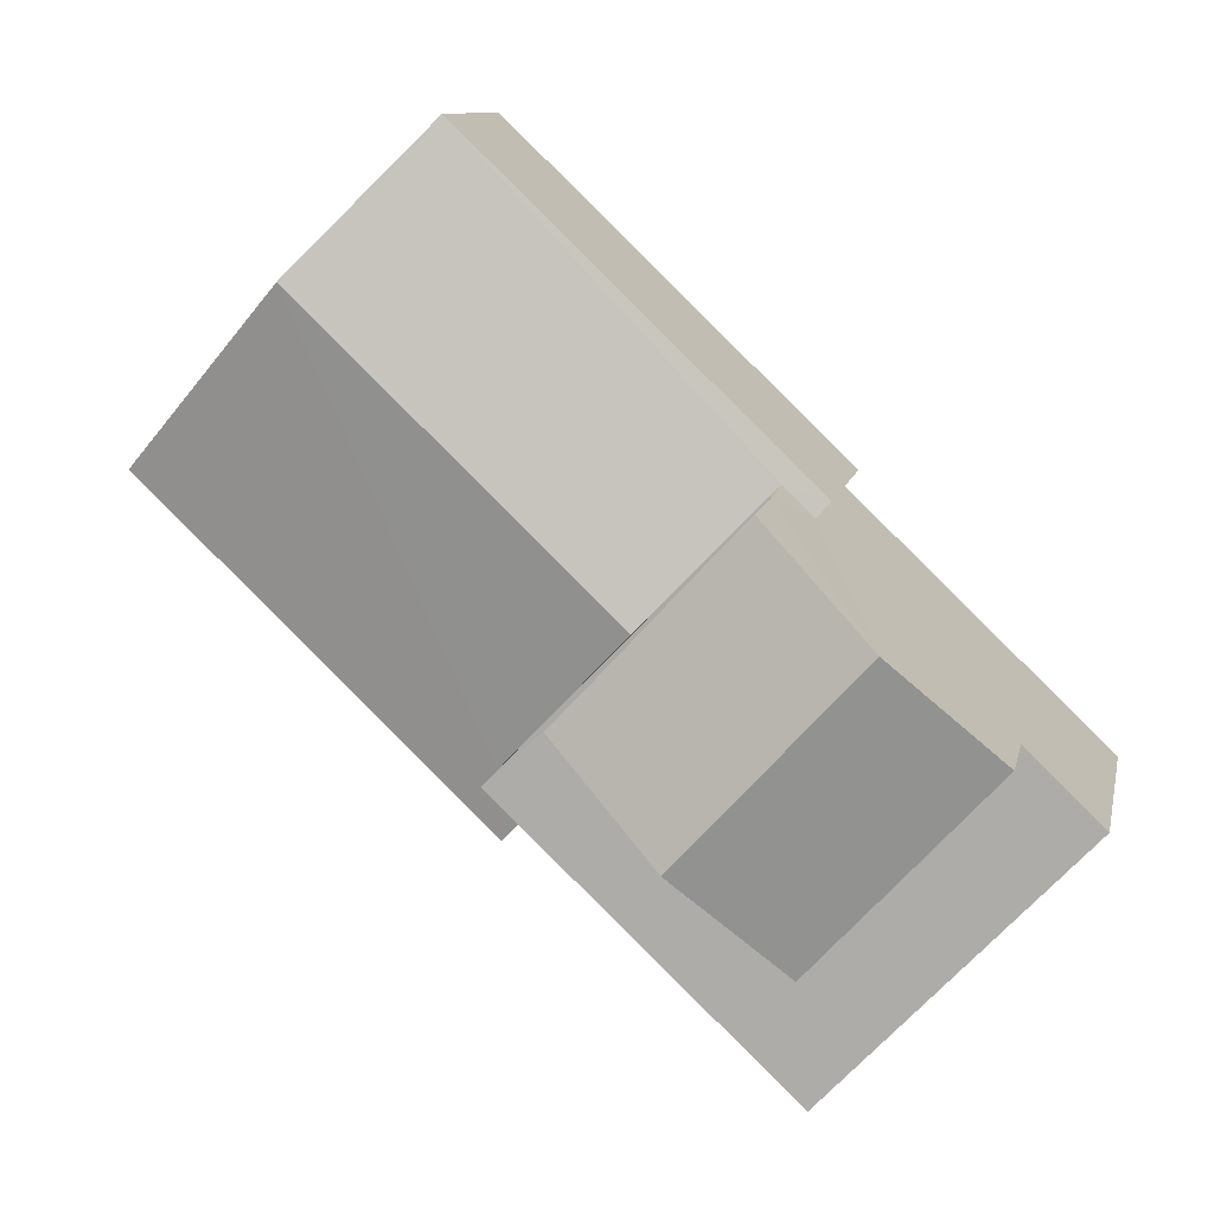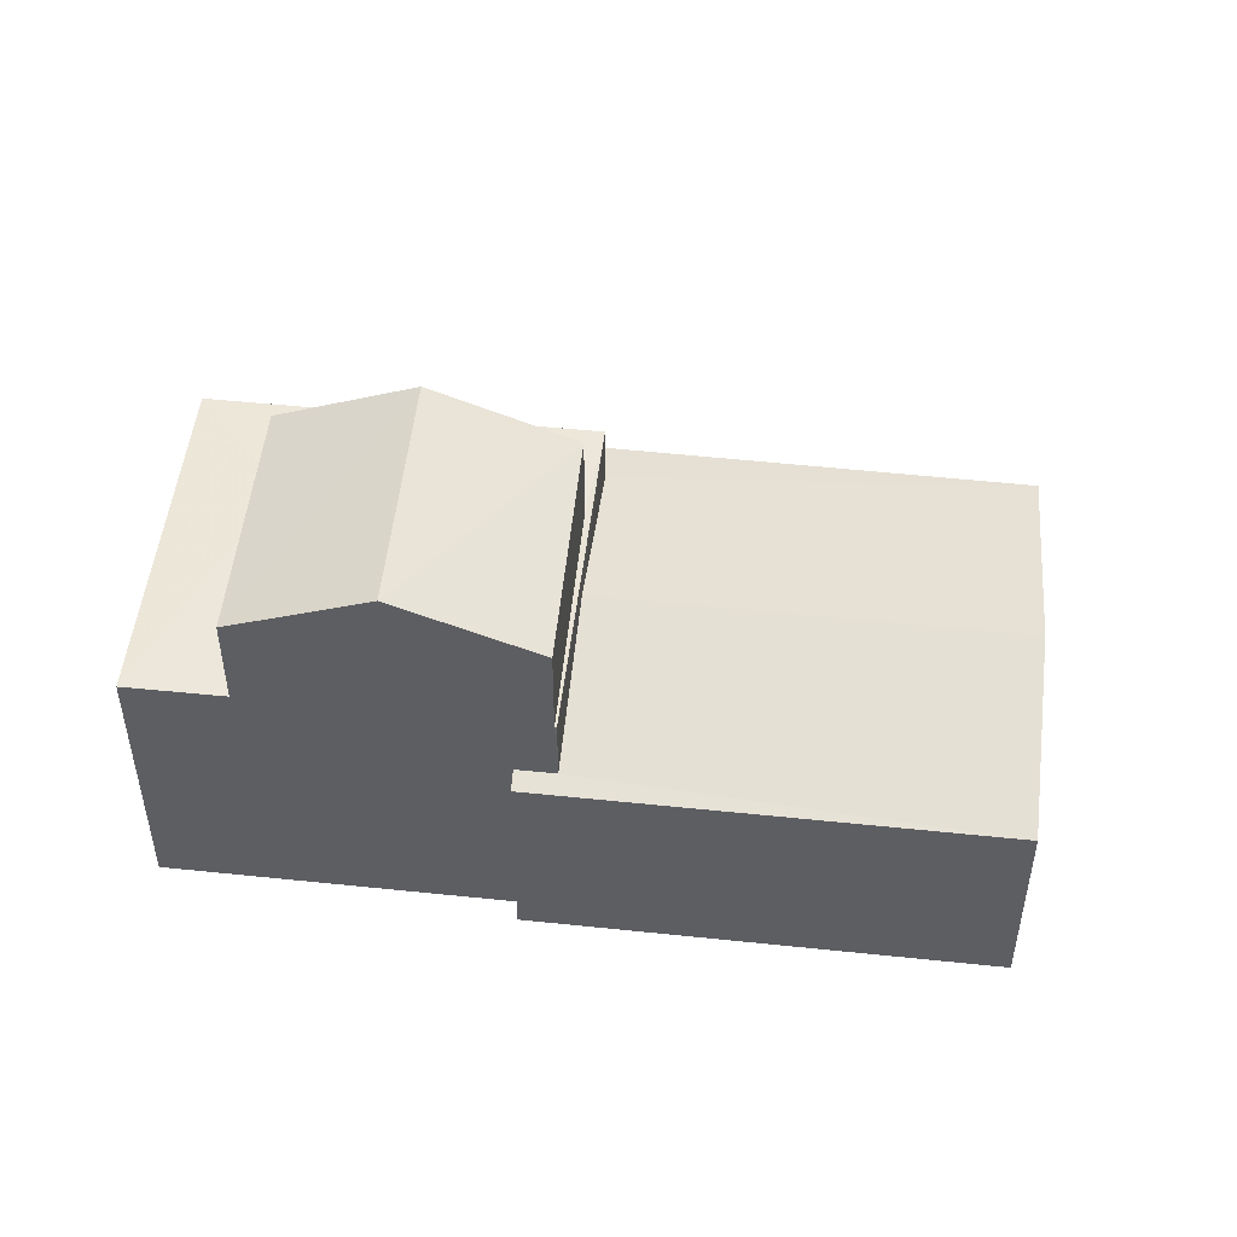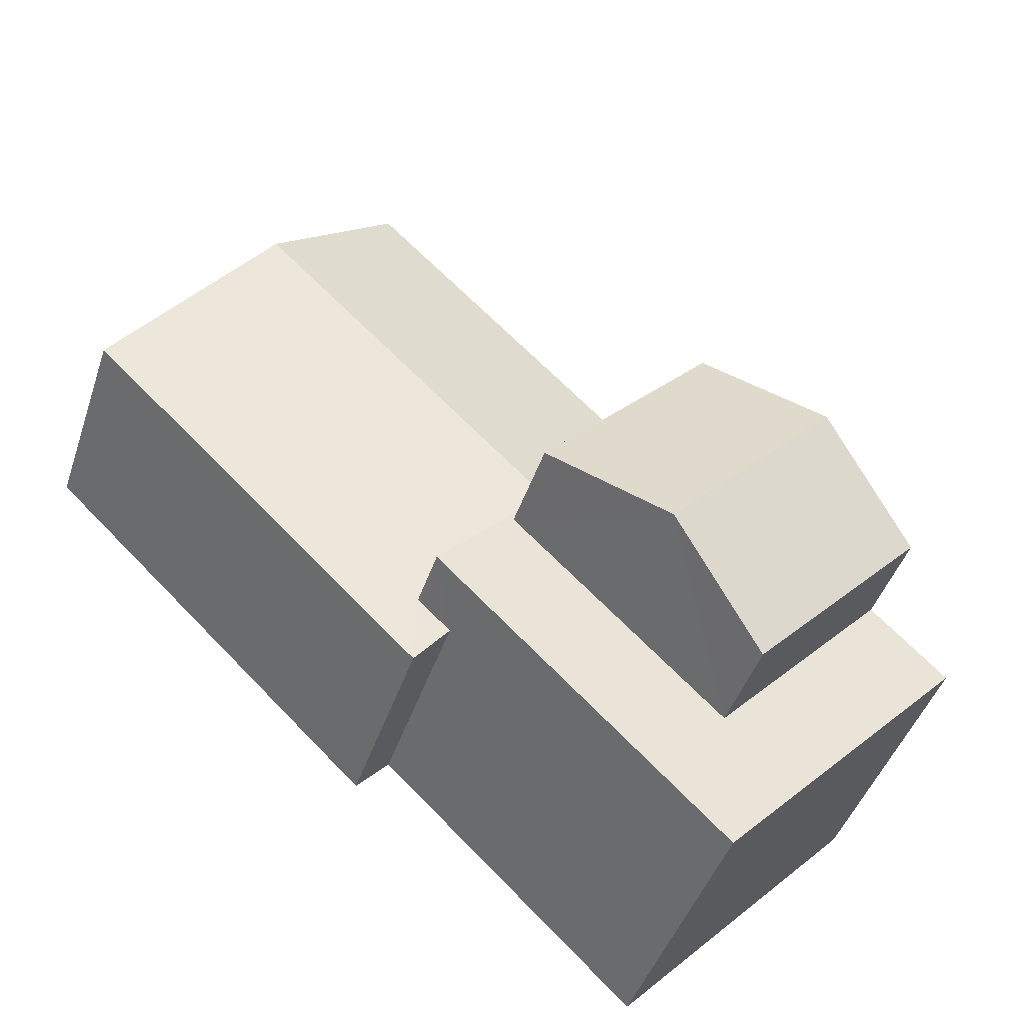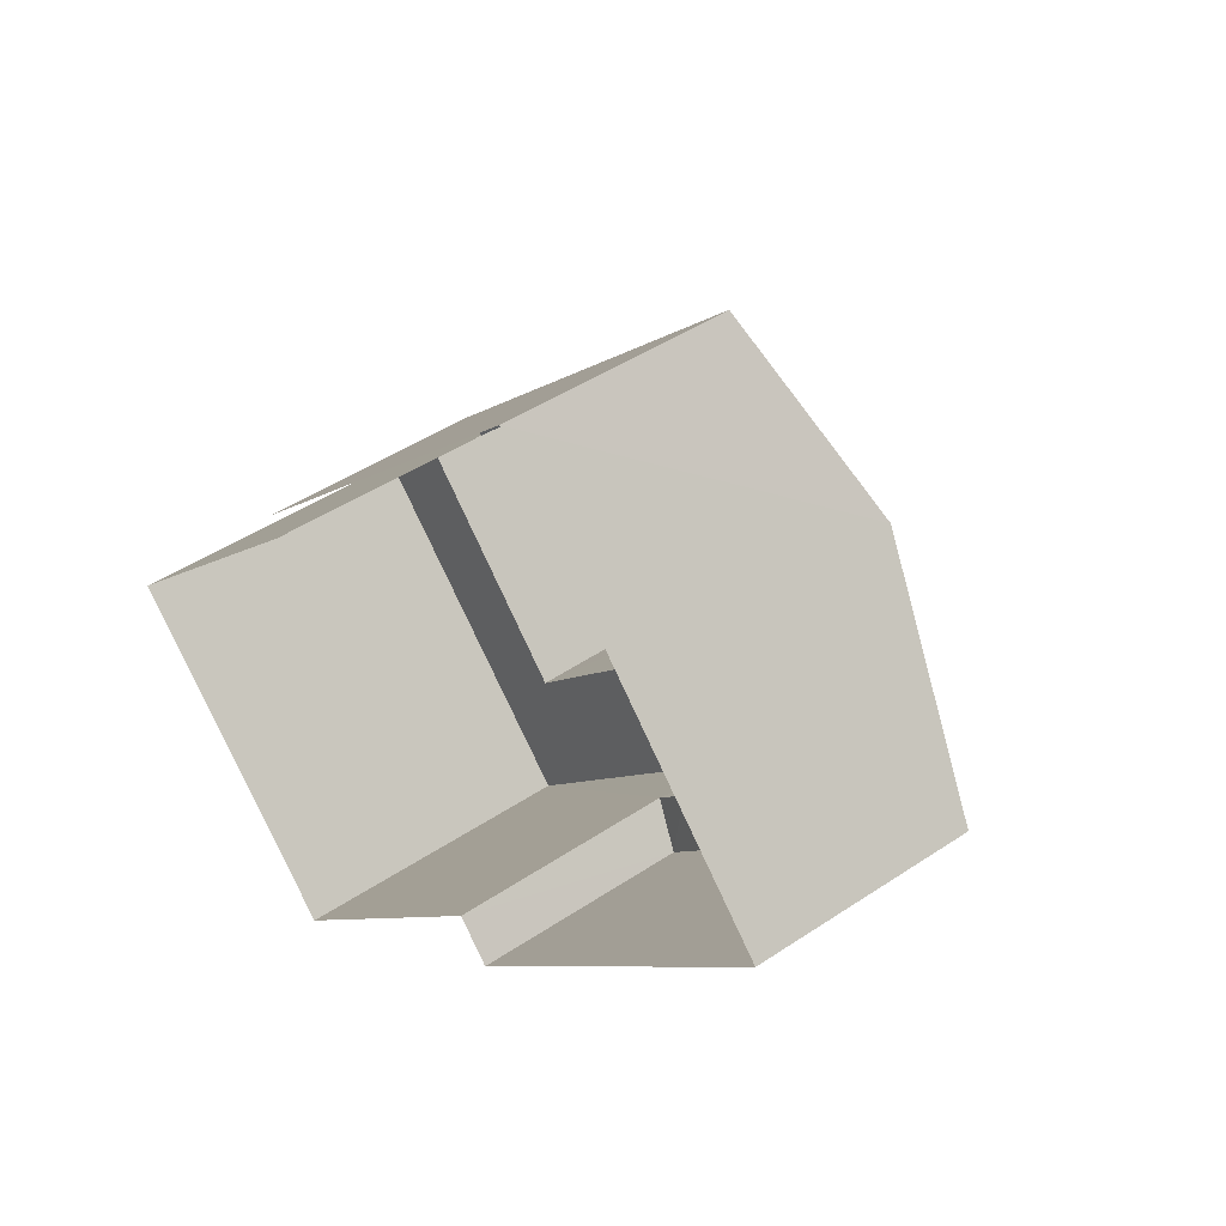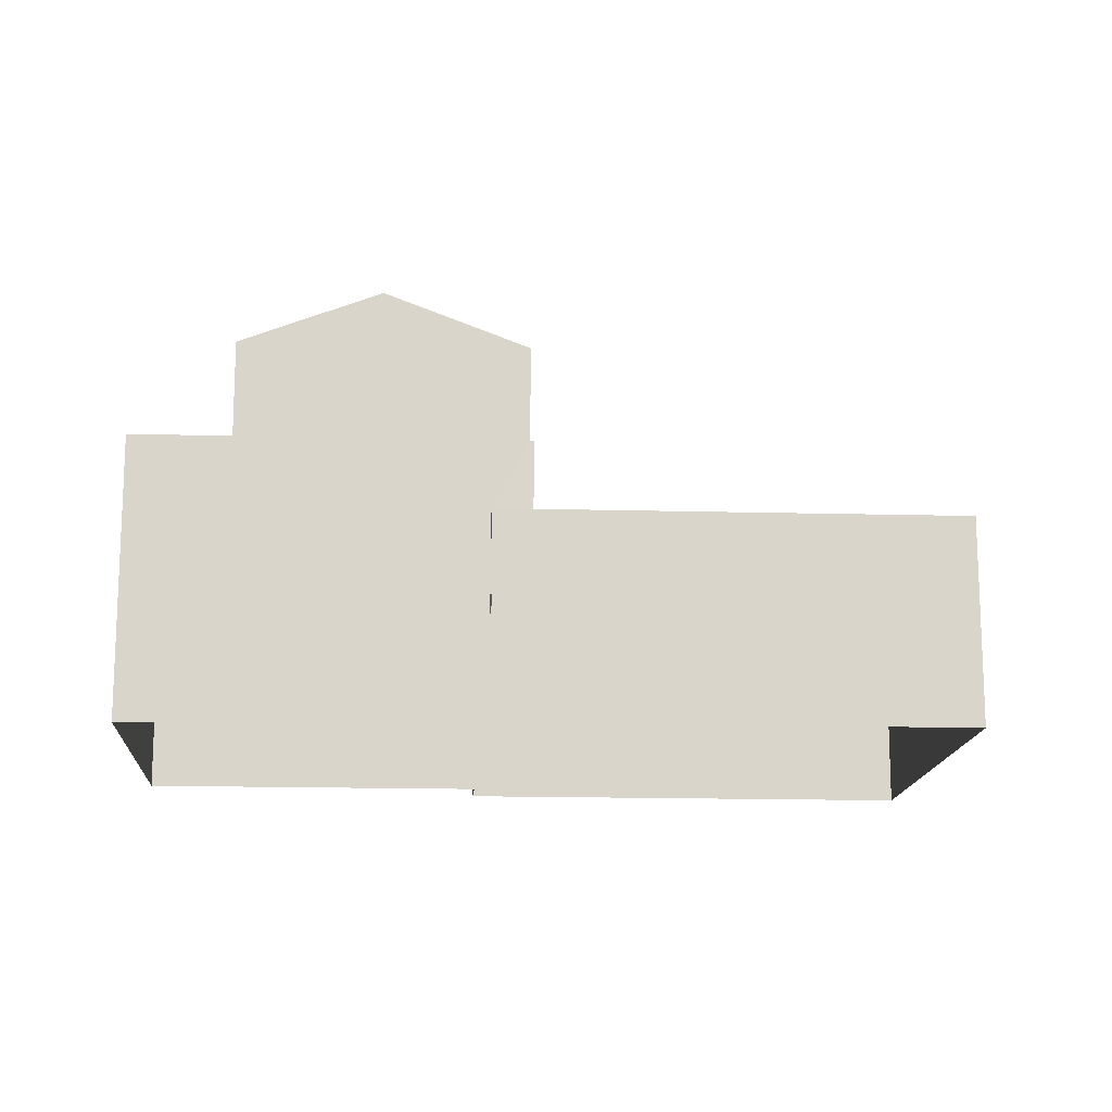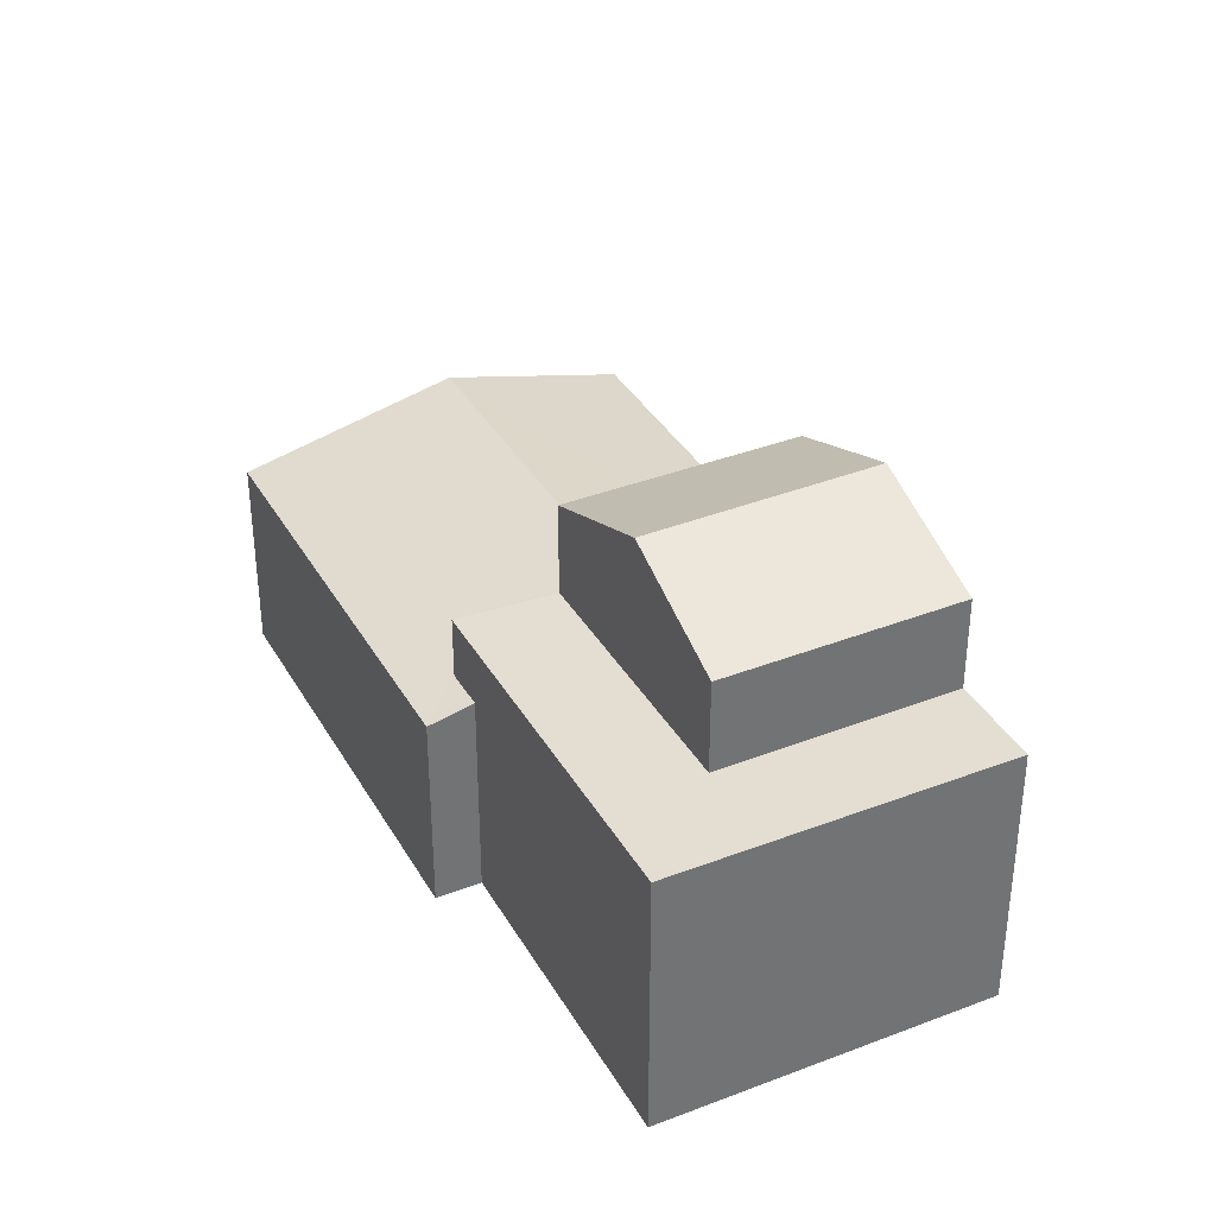
<metadata>
{"format":"obj","ext":"obj","renderer":"f3d","projection":"perspective","resolution":1024,"background":"white","views":[{"elev":10.0,"azim":11.2,"up":"+Y"},{"elev":50.4,"azim":142.9,"up":"+Z"},{"elev":-44.1,"azim":-17.9,"up":"+Y"},{"elev":43.9,"azim":-128.5,"up":"+Y"},{"elev":-15.1,"azim":132.9,"up":"+Z"},{"elev":36.2,"azim":19.8,"up":"+Z"}]}
</metadata>
<code>
v -2.234e+05 -1.272e+05 17.77
v -2.234e+05 -1.272e+05 17.77
v -2.234e+05 -1.272e+05 17.77
v -2.234e+05 -1.272e+05 17.77
v -2.234e+05 -1.272e+05 17.77
v -2.234e+05 -1.272e+05 17.77
v -2.234e+05 -1.272e+05 17.77
v -2.234e+05 -1.272e+05 17.77
v -2.234e+05 -1.272e+05 21.3
v -2.234e+05 -1.272e+05 21.47
v -2.234e+05 -1.272e+05 21.3
v -2.234e+05 -1.272e+05 22.13
v -2.234e+05 -1.272e+05 21.47
v -2.234e+05 -1.272e+05 22.13
v -2.234e+05 -1.272e+05 21.38
v -2.234e+05 -1.272e+05 21.3
v -2.234e+05 -1.272e+05 21.38
v -2.234e+05 -1.272e+05 21.3
v -2.234e+05 -1.272e+05 25.11
v -2.234e+05 -1.272e+05 24.19
v -2.234e+05 -1.272e+05 25.11
v -2.234e+05 -1.272e+05 24.19
v -2.234e+05 -1.272e+05 24.19
v -2.234e+05 -1.272e+05 24.19
v -2.234e+05 -1.272e+05 22.55
v -2.234e+05 -1.272e+05 22.55
v -2.234e+05 -1.272e+05 22.55
v -2.234e+05 -1.272e+05 22.55
v -2.234e+05 -1.272e+05 22.55
v -2.234e+05 -1.272e+05 22.55
v -2.234e+05 -1.272e+05 22.55
v -2.234e+05 -1.272e+05 22.55
f 1 2 3
f 4 3 5
f 4 5 6
f 5 2 7
f 5 7 8
f 3 2 5
f 16 15 2
f 1 16 2
f 9 10 11
f 11 10 12
f 9 13 10
f 12 10 14
f 15 16 17
f 16 18 17
f 17 12 14
f 17 18 12
f 19 20 21
f 19 22 20
f 21 23 19
f 21 24 23
f 25 26 27
f 27 26 28
f 25 29 30
f 30 29 31
f 30 31 32
f 26 25 30
f 23 26 19
f 26 30 19
f 30 22 19
f 18 3 12
f 3 4 12
f 4 11 12
f 5 9 6
f 5 13 9
f 29 8 7
f 31 29 7
f 30 20 22
f 30 32 20
f 18 1 3
f 18 16 1
f 11 4 6
f 9 11 6
f 26 23 24
f 28 26 24
f 14 27 17
f 10 25 14
f 25 27 14
f 15 17 28
f 2 15 32
f 7 2 32
f 17 27 28
f 7 32 31
f 21 28 24
f 20 32 21
f 15 28 21
f 32 15 21
f 5 8 13
f 8 29 13
f 13 25 10
f 13 29 25

</code>
